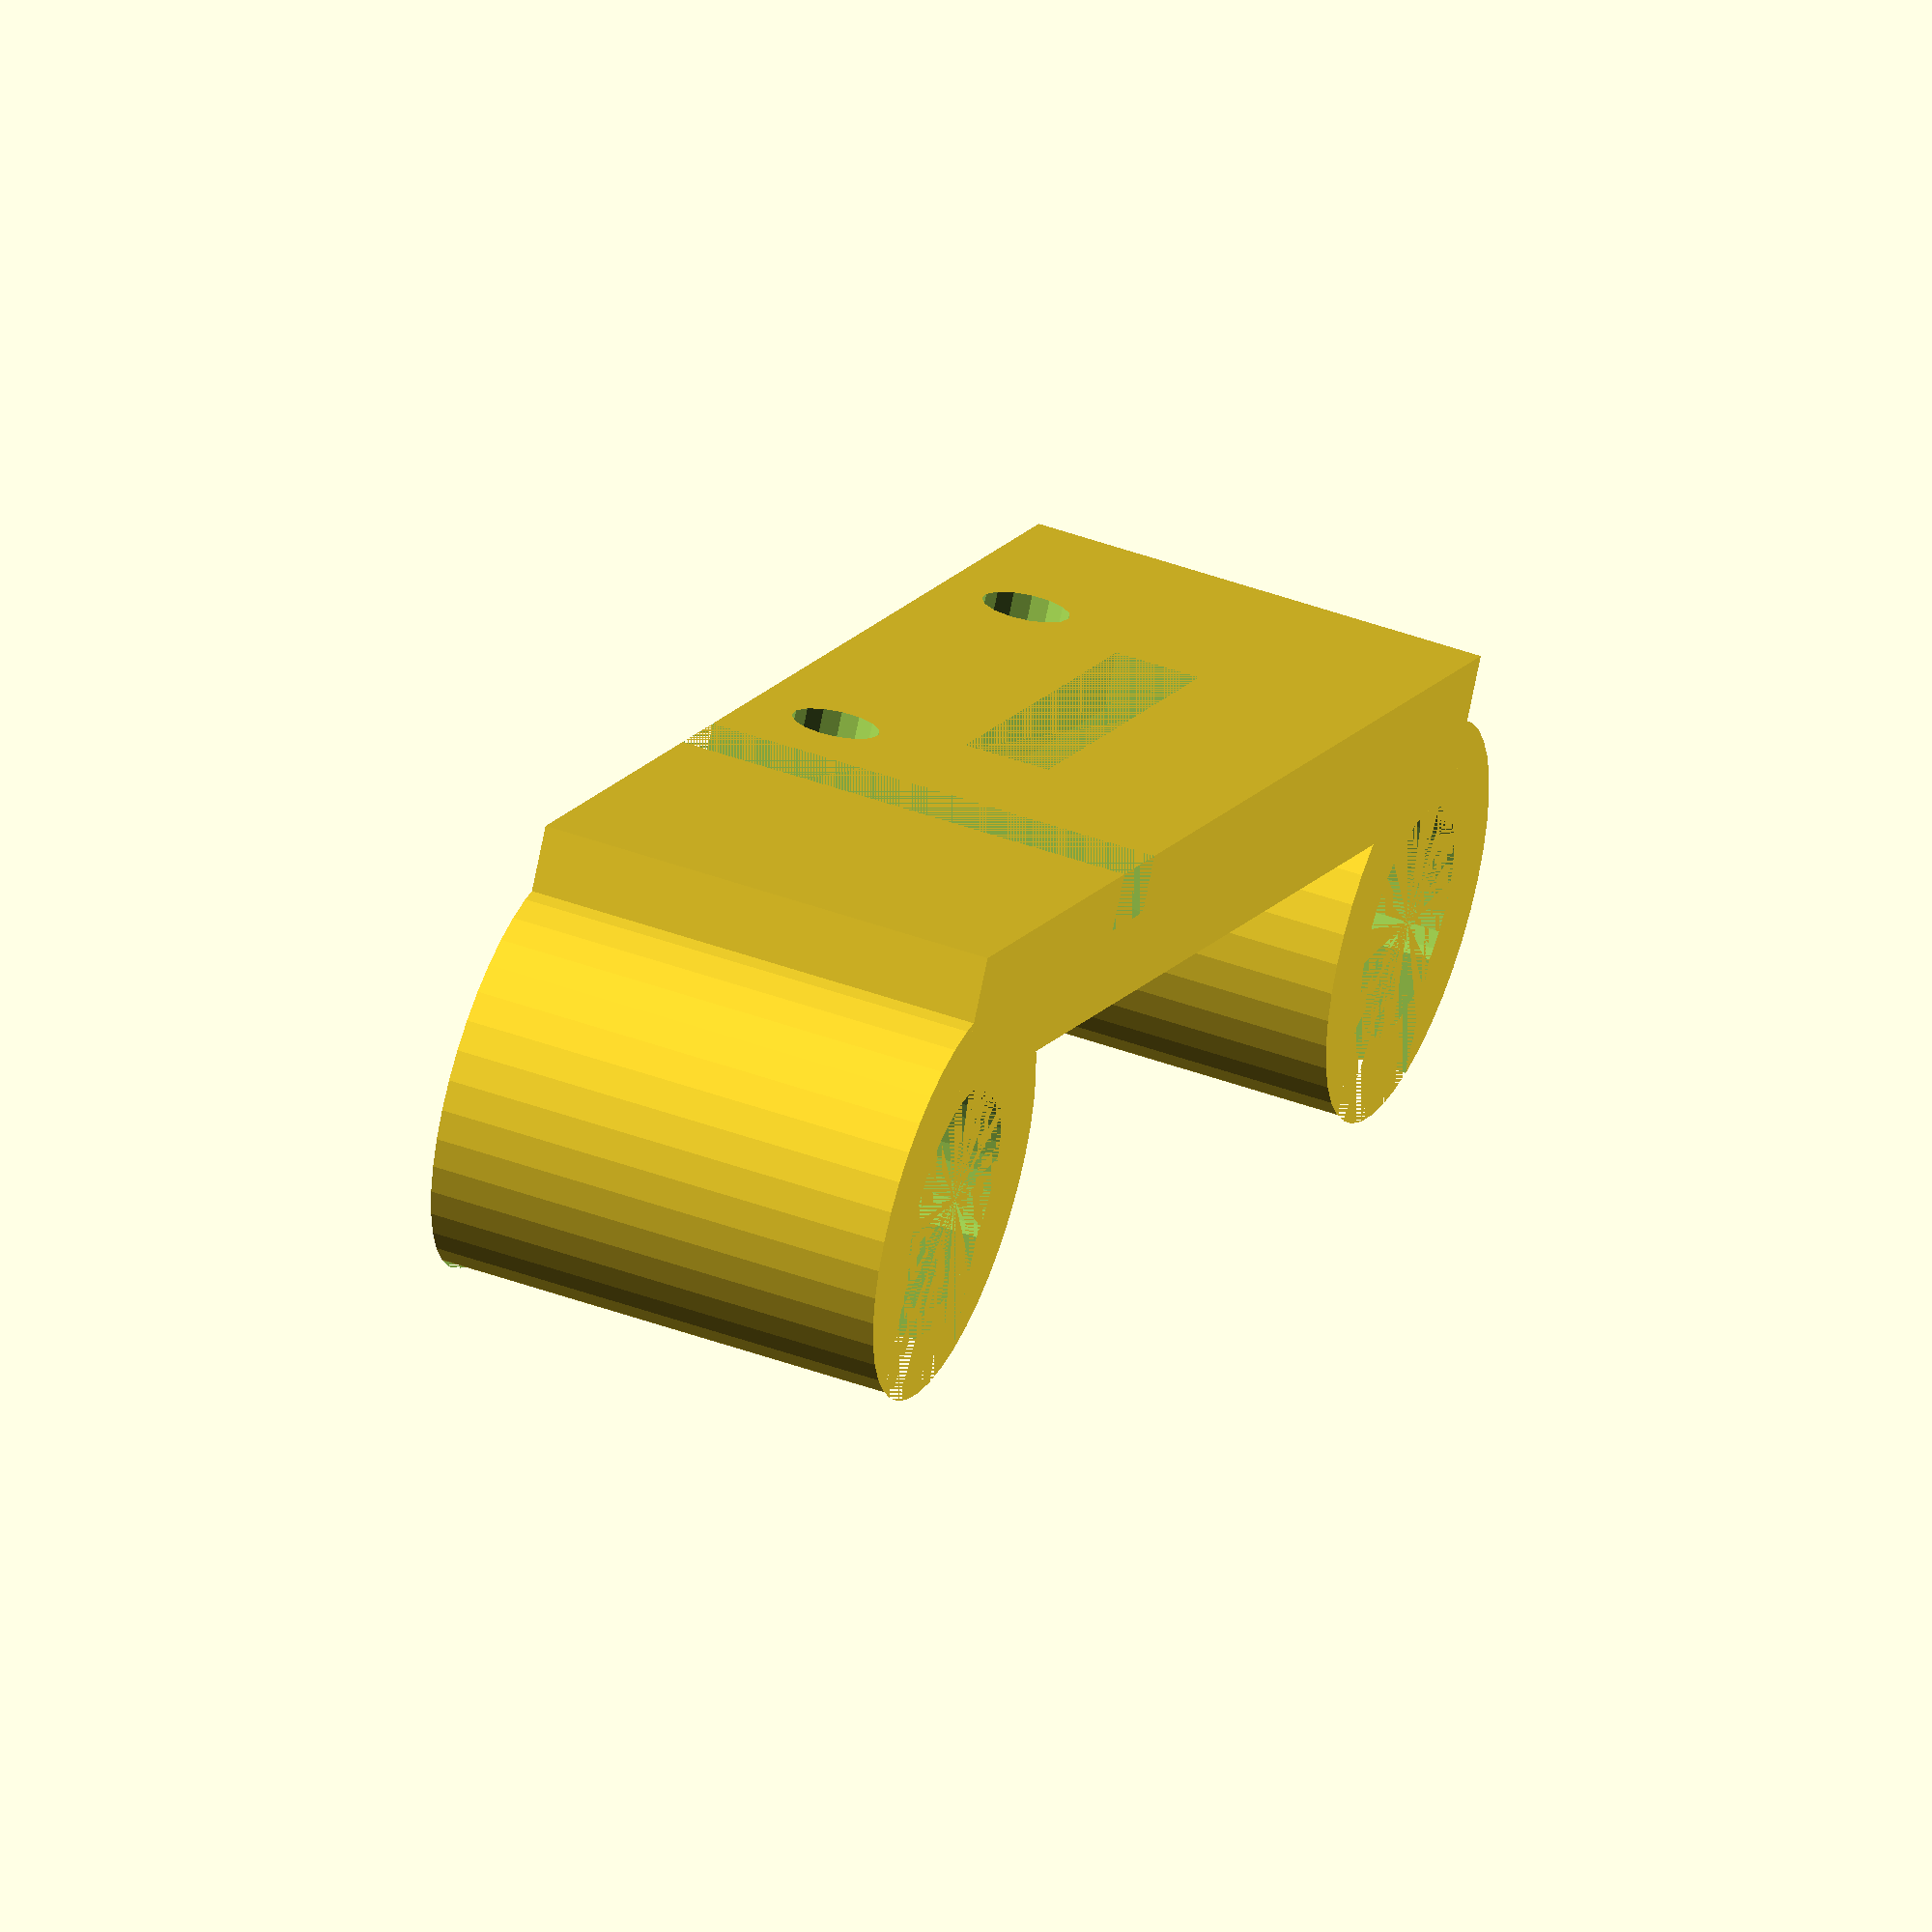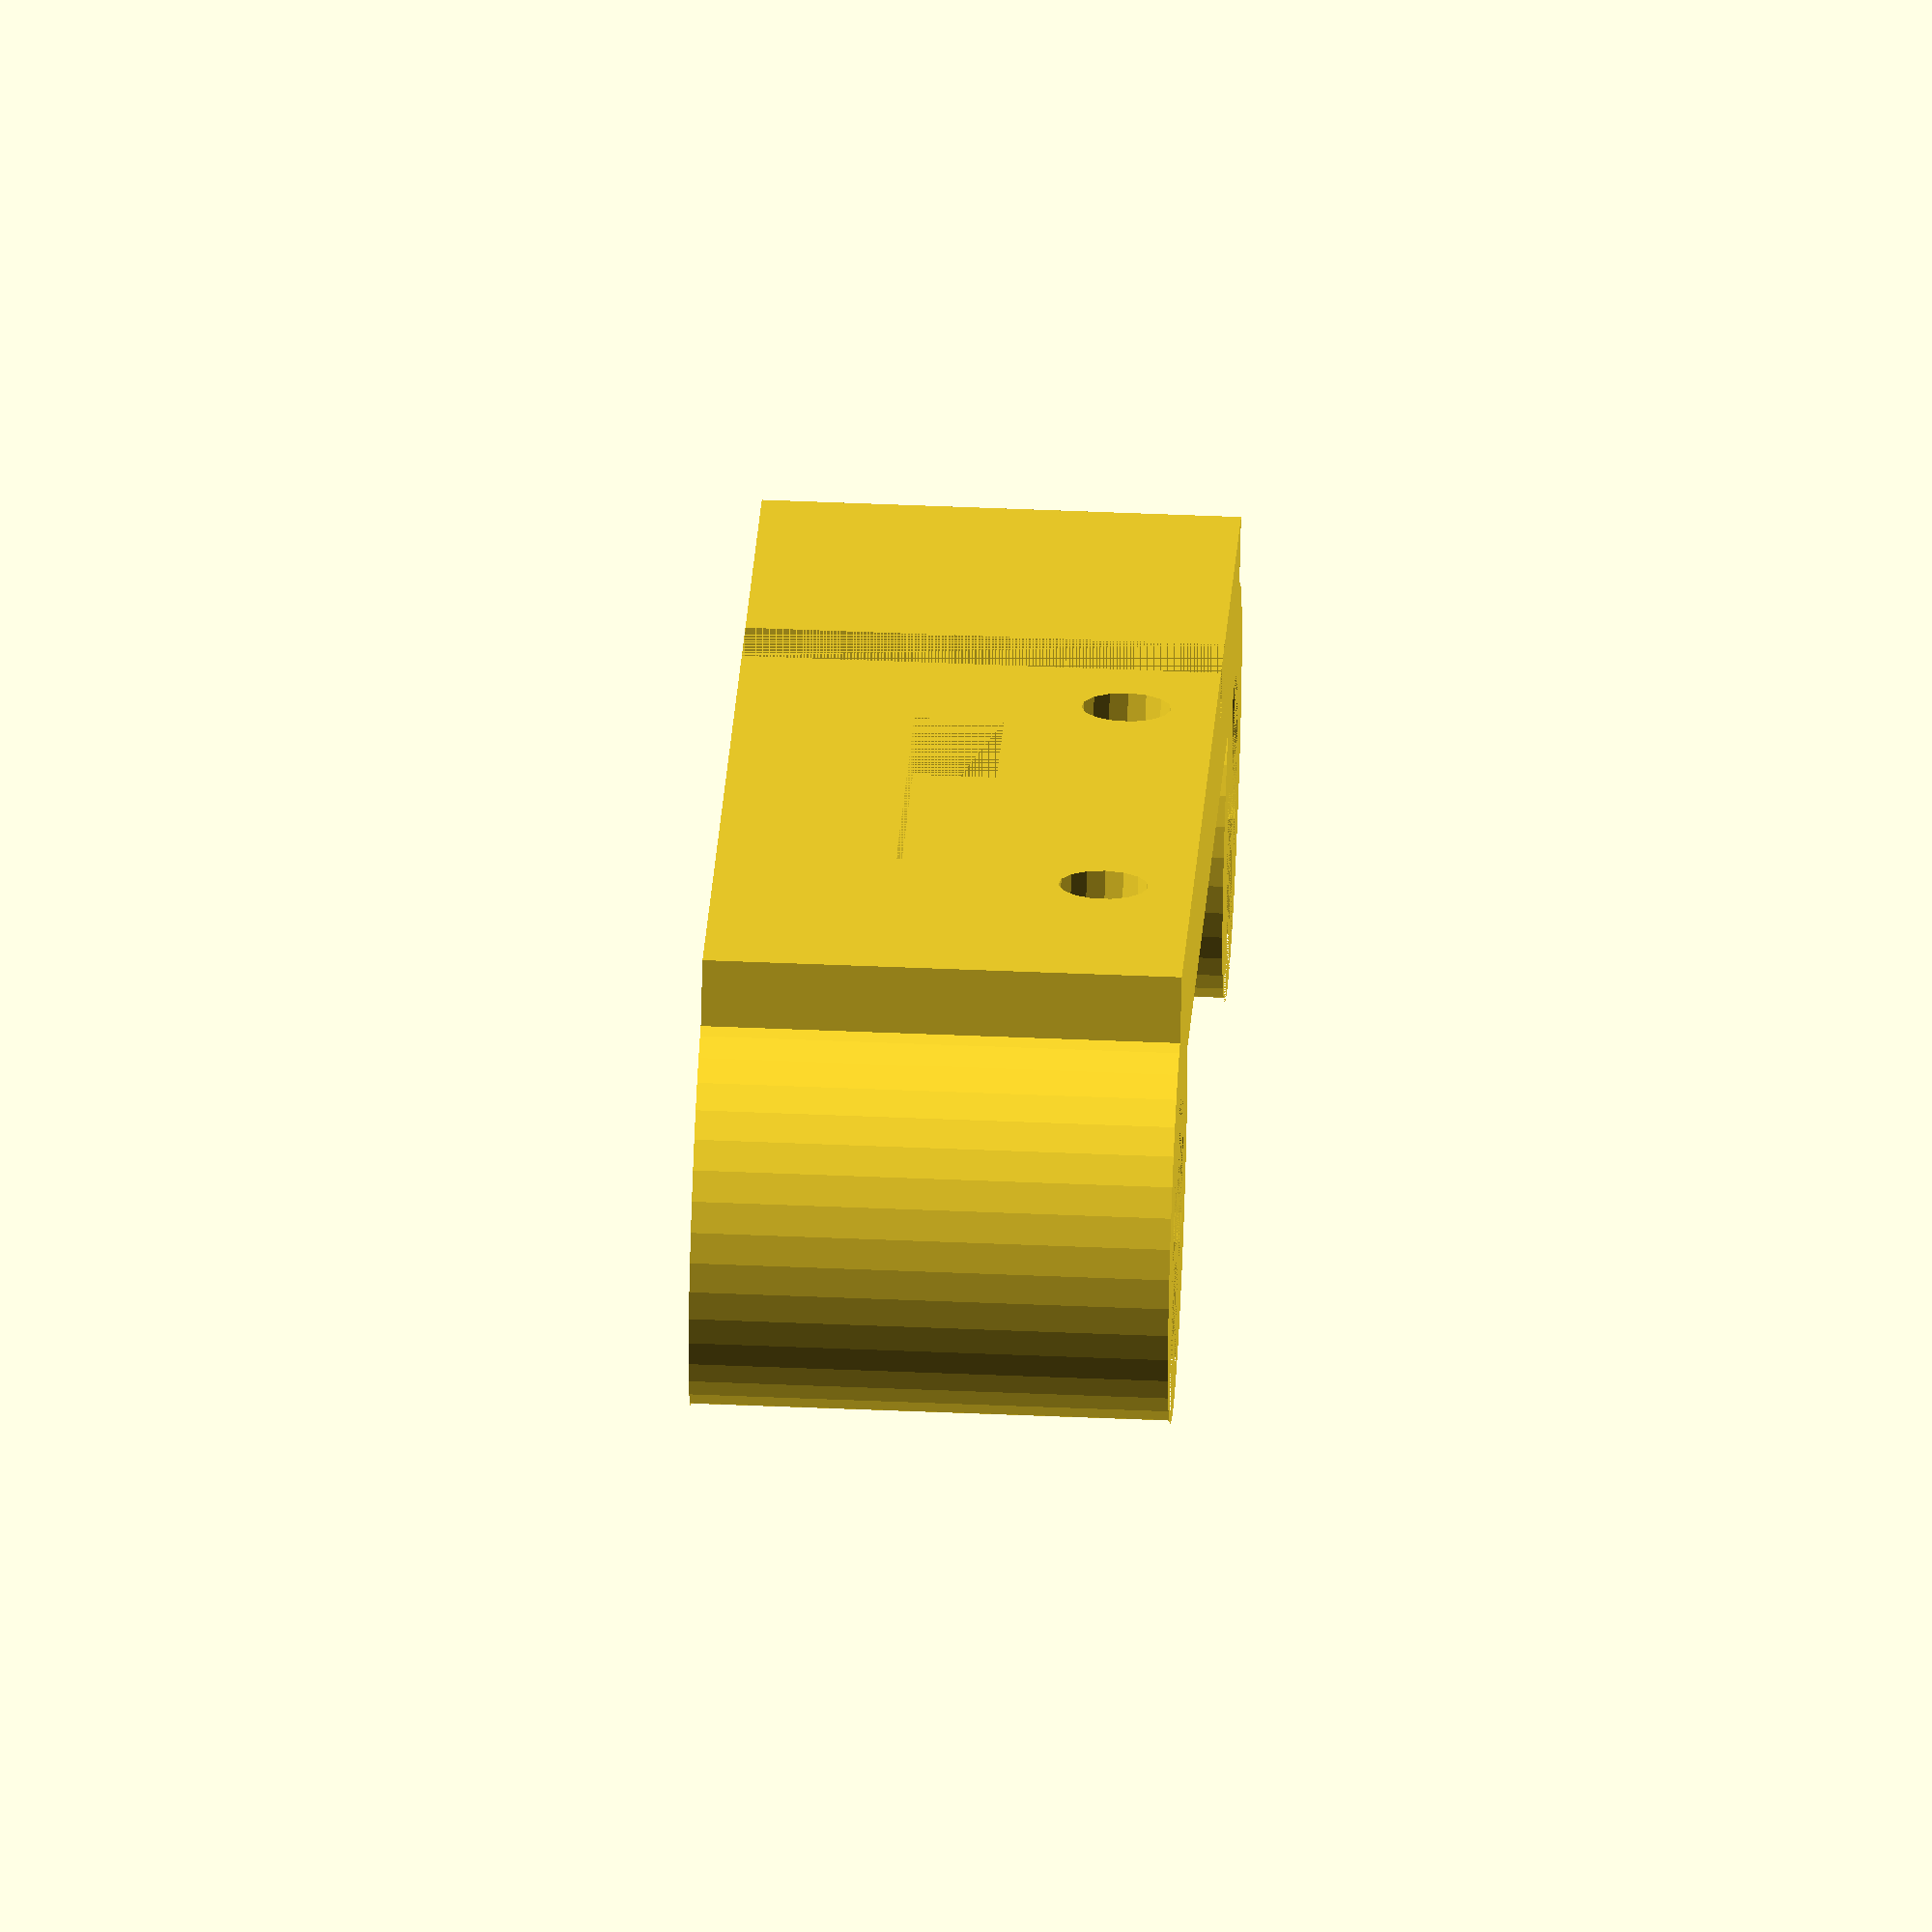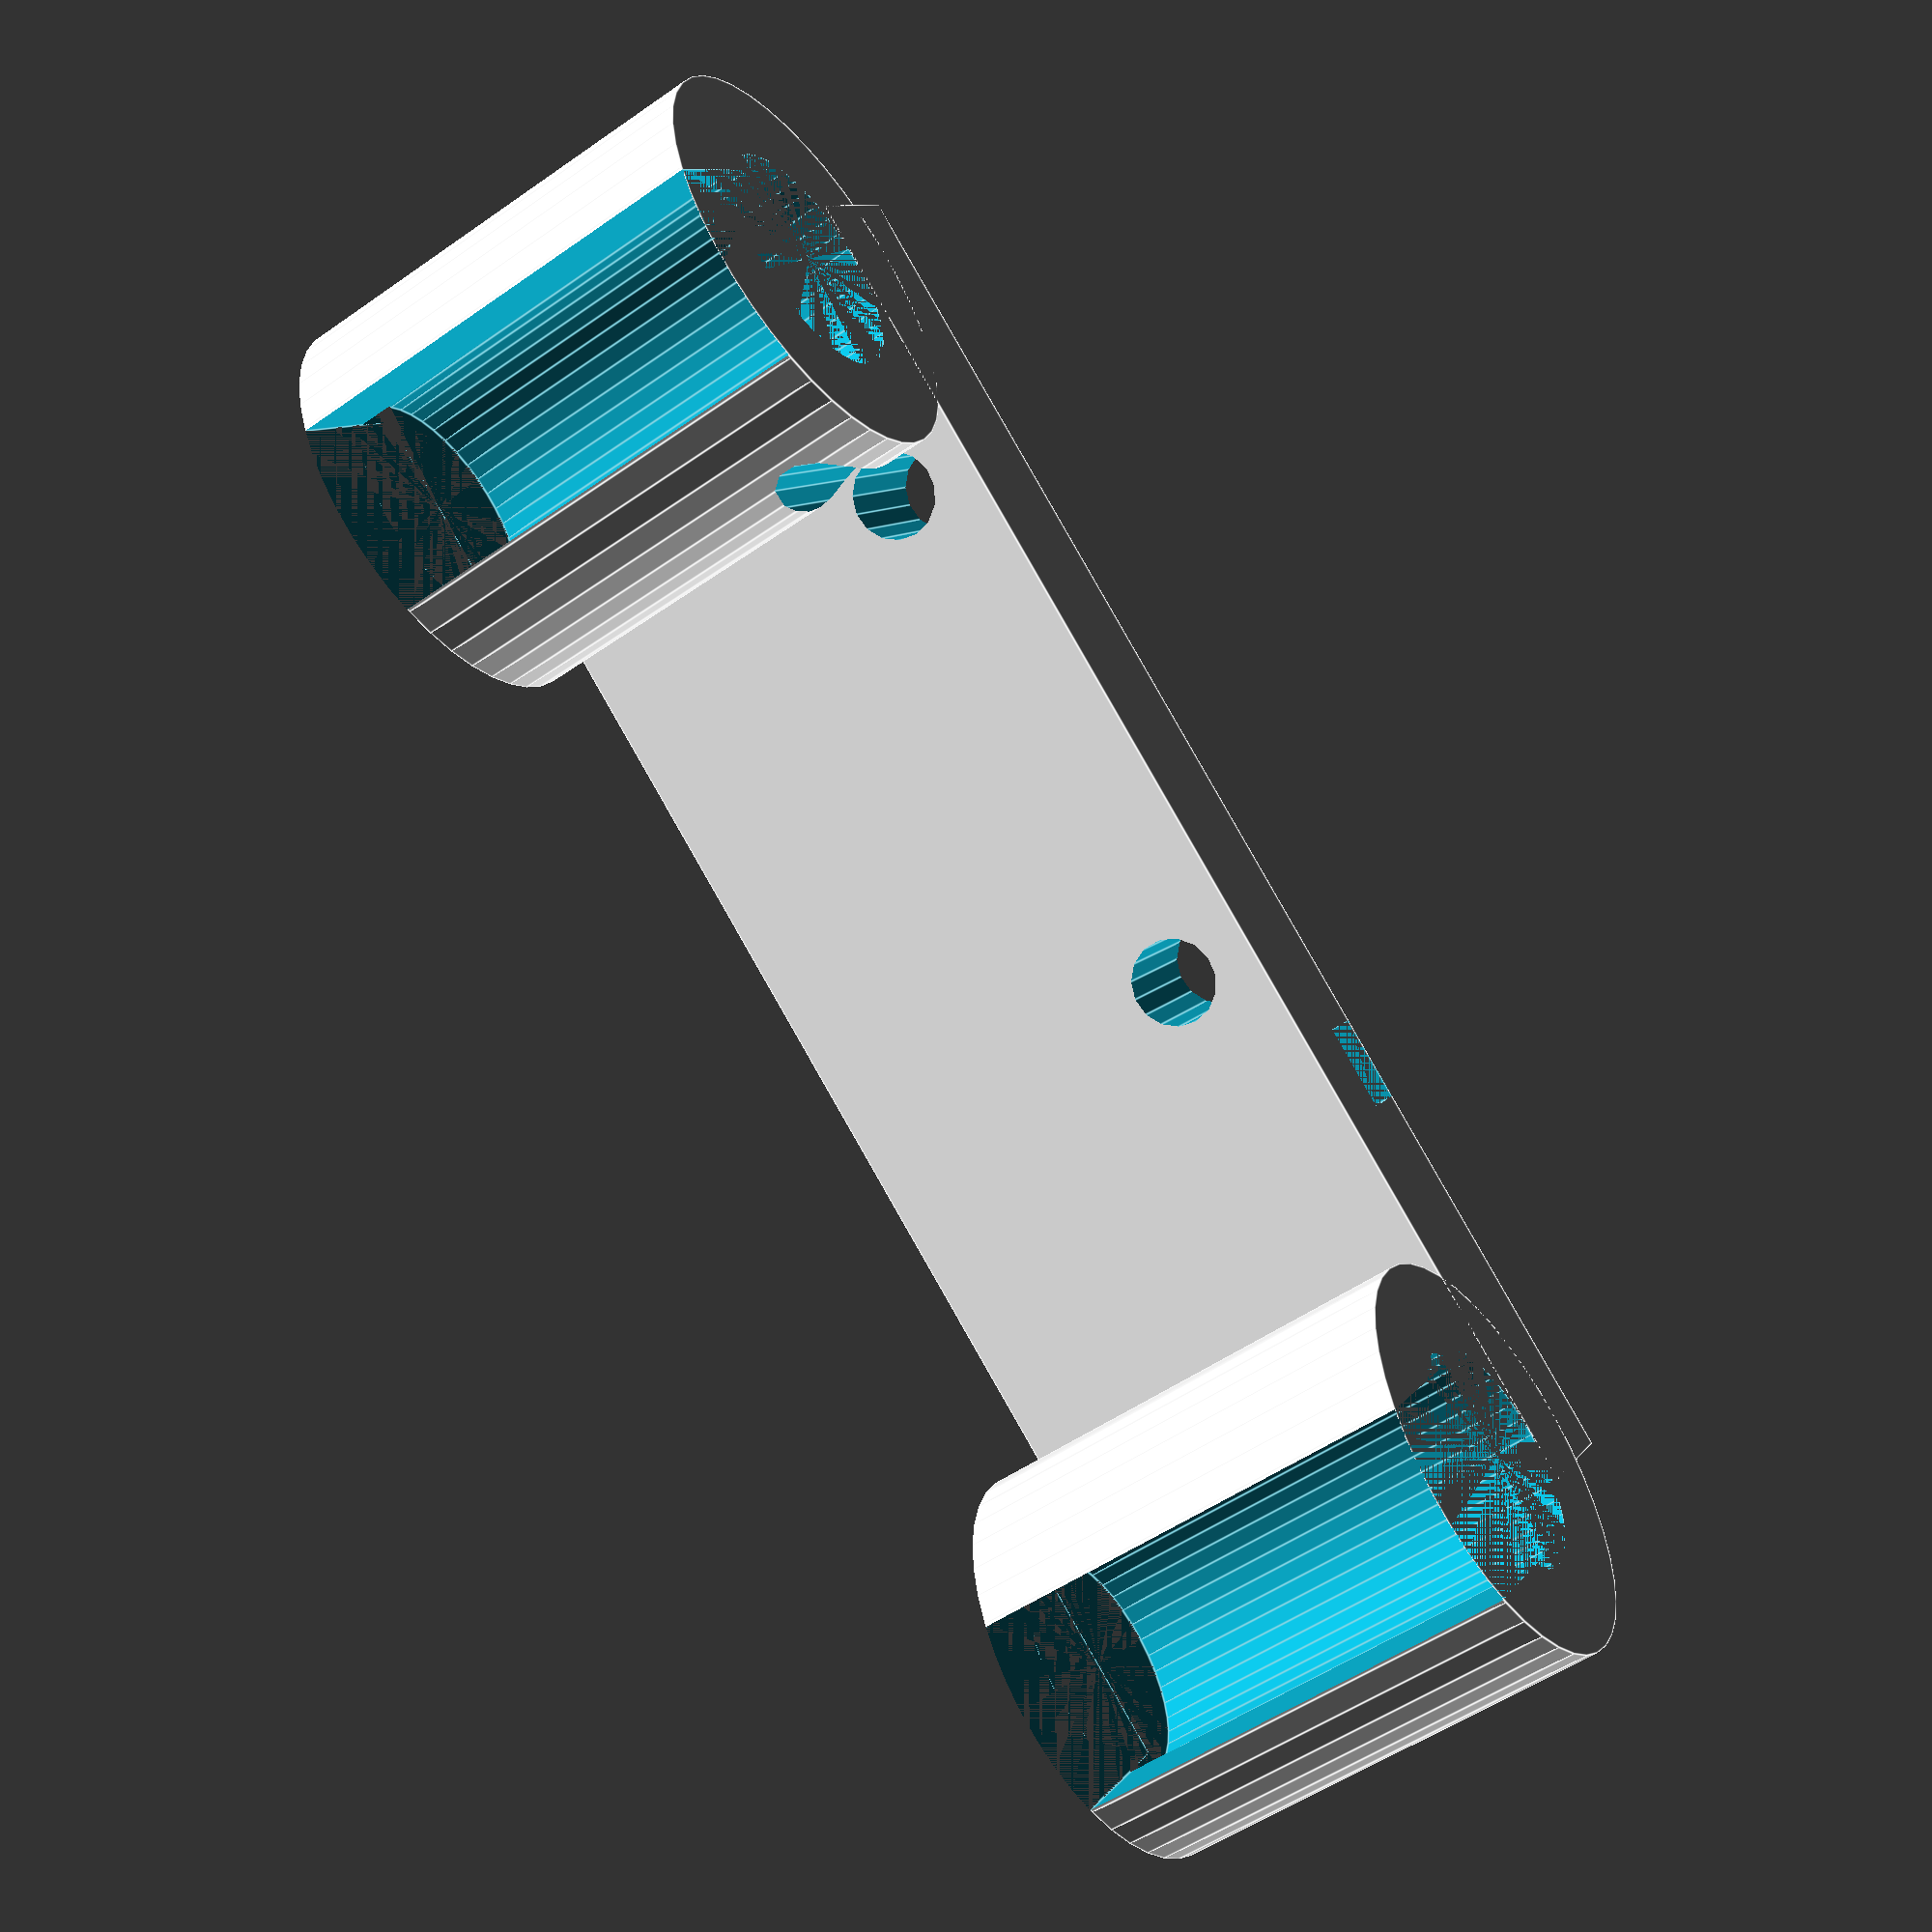
<openscad>
rod_d=8; 
rod_spacing=45; // <------------------------------------------
mount_hole_spacing=18.9;
mount_hole_d=3;
mount_nut_d=6.5;
// How much to lift stop mount
stop_offset=0;
nut=6;
thick=16;
wall=2;
mount_plate_width=mount_hole_d+wall;
mount_plate_length=rod_spacing+4;

difference() {
    union() {
        translate([rod_spacing/2,0,0]) rod_snap(rod_d, rod_d+wall*3, thick);
        translate([-rod_spacing/2,0,0]) rod_snap(rod_d, rod_d+wall*3, thick);
        translate([-rod_spacing/2-2,-mount_plate_width-rod_d/2,0]) cube([mount_plate_length,mount_plate_width,thick]);
    }
    // Mounting holes
    translate([-20+5, 0, 3]) rotate([90, 0, 0]) cylinder(d=mount_hole_d, h=20, center=true, $fn=15);
    translate([-20+5+mount_hole_spacing, 0, 3]) rotate([90, 0, 0]) cylinder(d=mount_hole_d, h=20, center=true, $fn=15);
    // Space for the welds
    translate([-20+5+mount_hole_spacing+4, -9, 0]) cube([3, 2, thick]);
    translate([-20+5+2, -9, 7]) cube([15, 2, 3]);
}

module rod_snap(id, od, h) {
    difference() {
        cylinder(d=od, h=h, $fn=od*3);
        cylinder(d=id, h=h, $fn=od*3);
        translate([-id*0.85/2, 0, 0]) cube([id*0.85, od, h]);
    }
}
</openscad>
<views>
elev=314.9 azim=210.4 roll=292.9 proj=o view=solid
elev=310.7 azim=149.0 roll=92.7 proj=o view=solid
elev=231.6 azim=325.0 roll=52.7 proj=p view=edges
</views>
